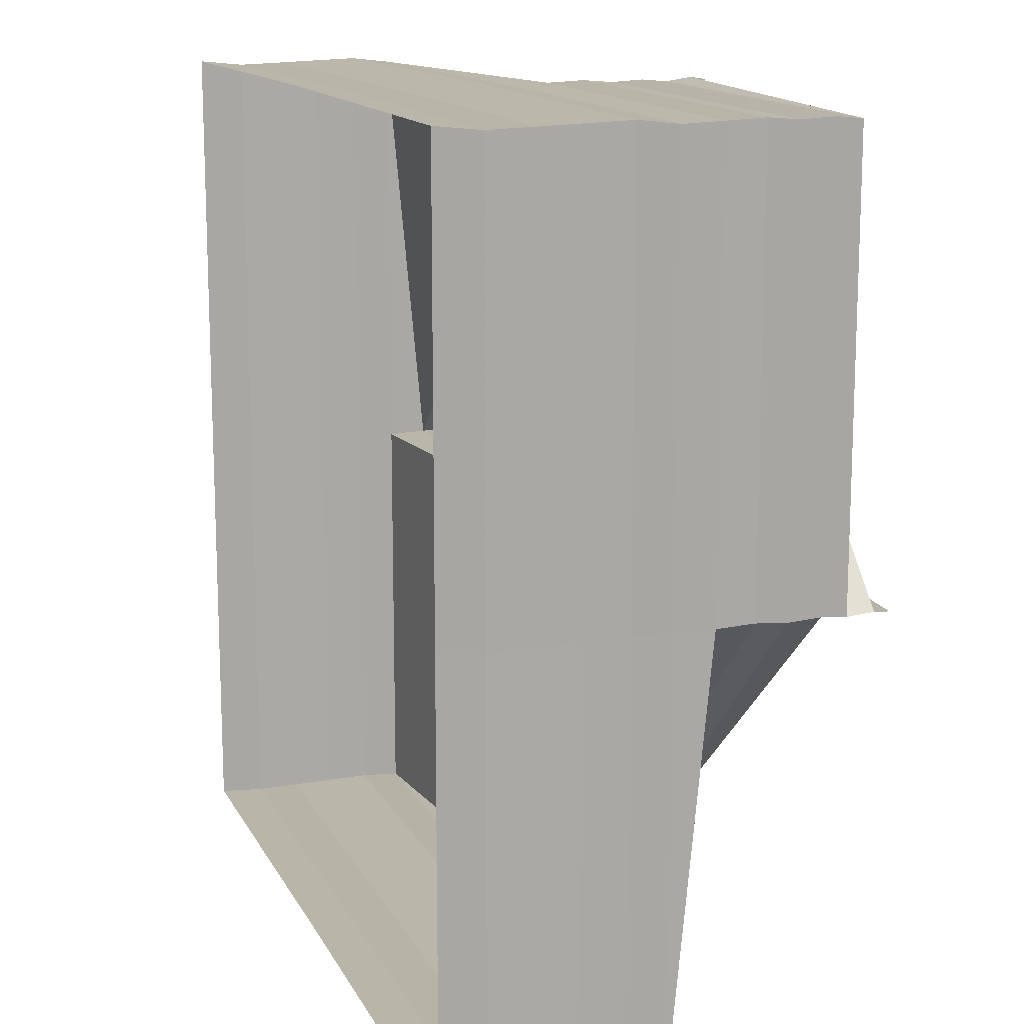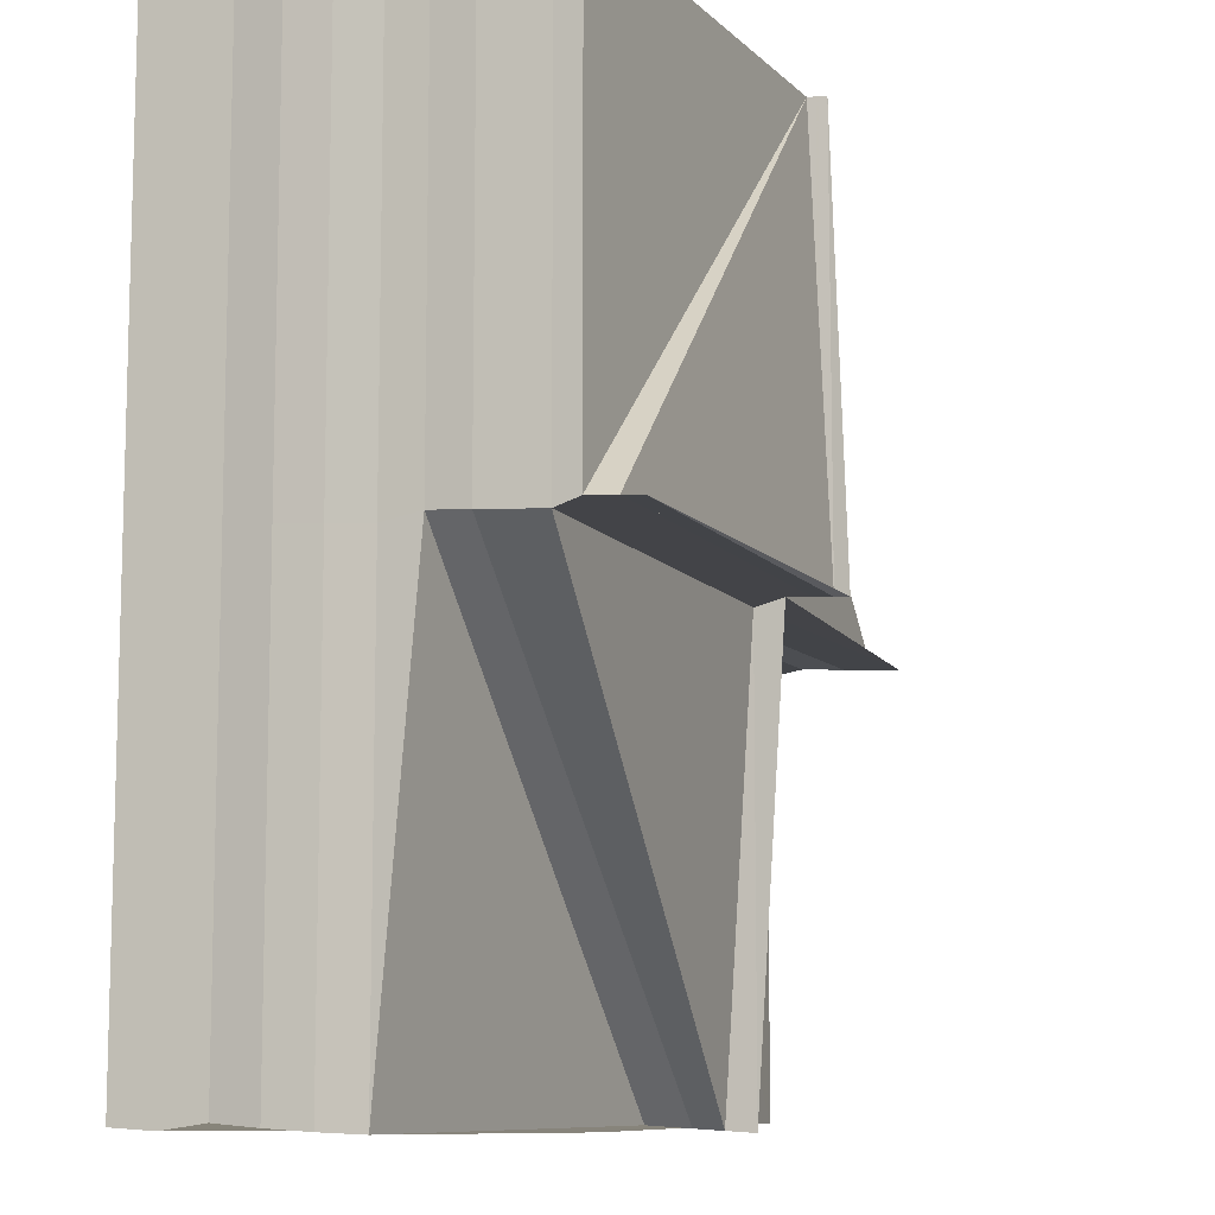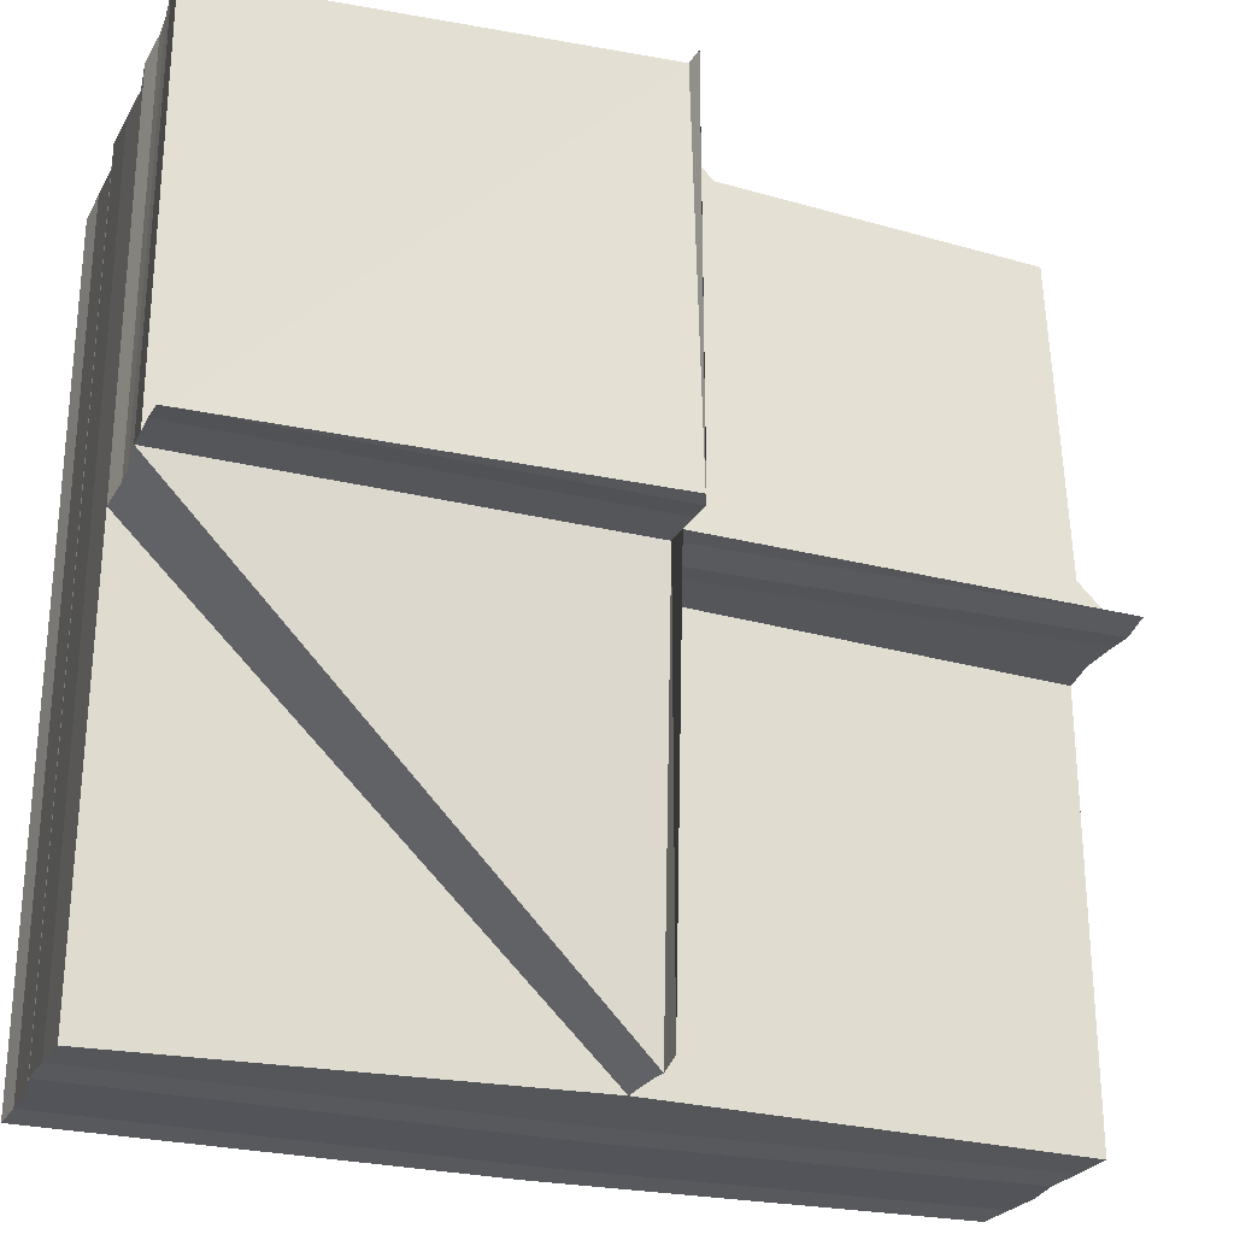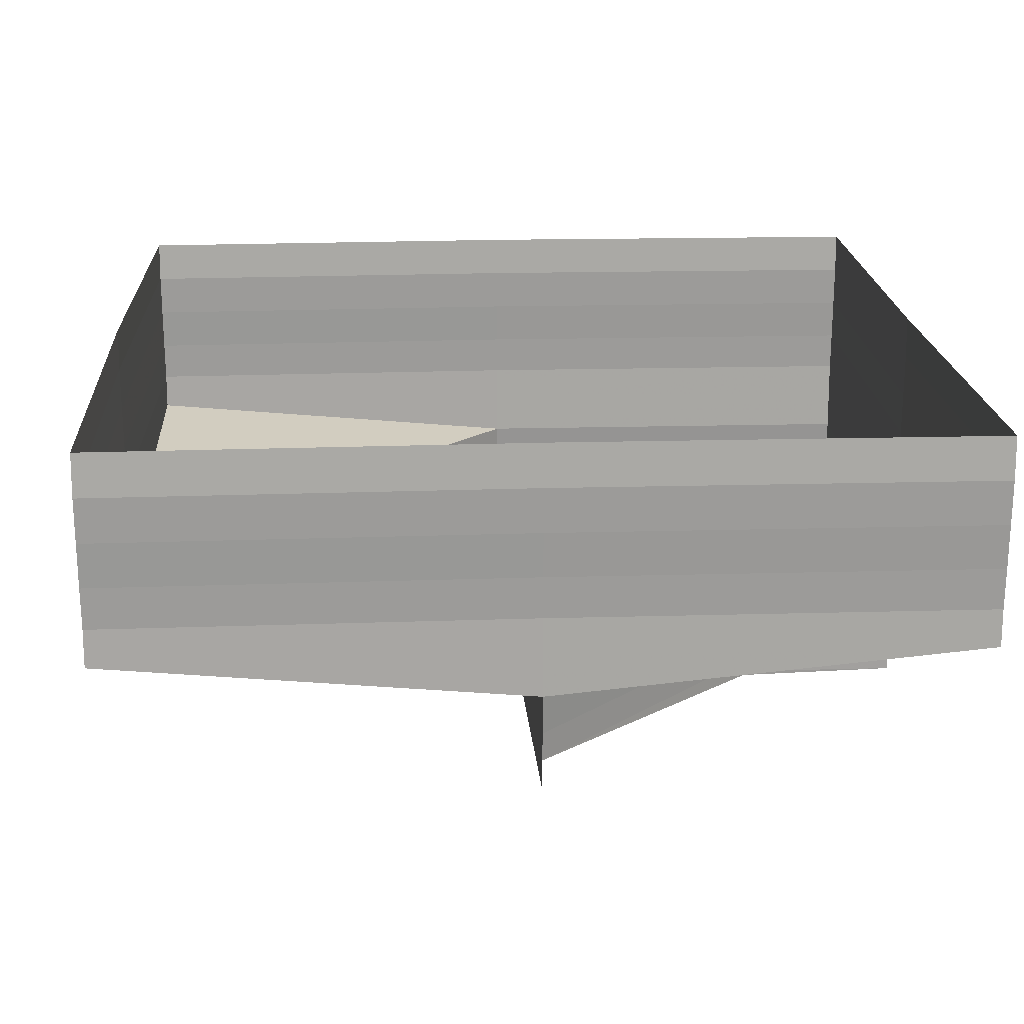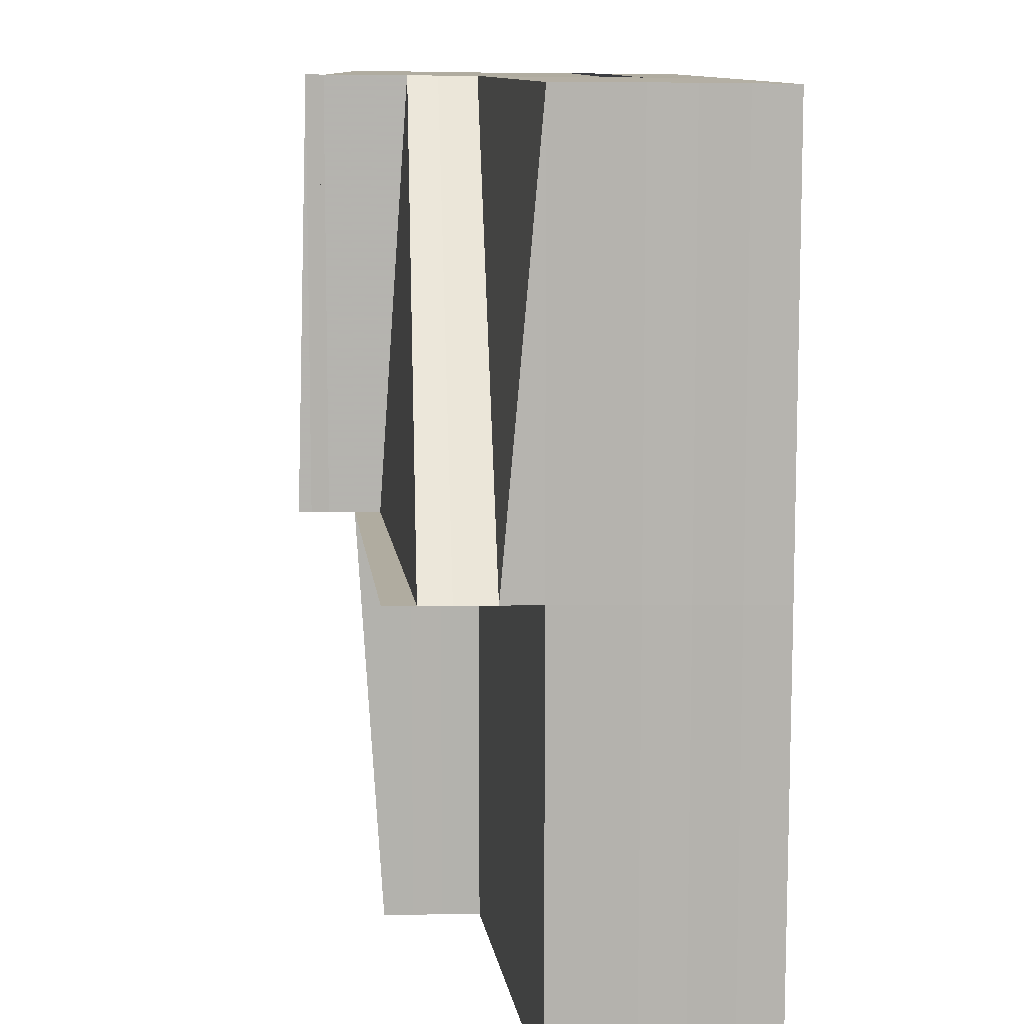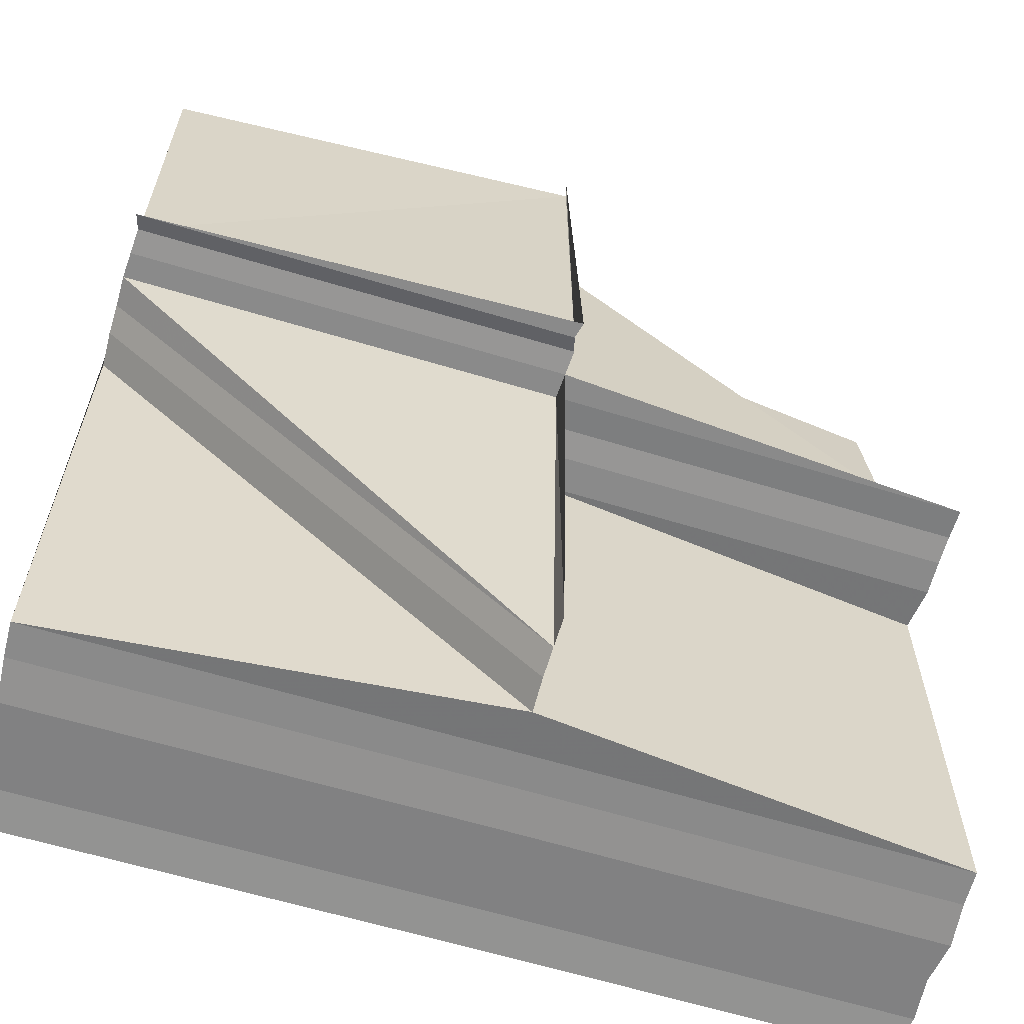
<metadata>
{"format":"obj","ext":"obj","renderer":"f3d","projection":"perspective","resolution":1024,"background":"white","views":[{"elev":13.8,"azim":71.1,"up":"+Y"},{"elev":-9.7,"azim":112.2,"up":"+Y"},{"elev":-26.2,"azim":160.4,"up":"+Y"},{"elev":19.3,"azim":-3.4,"up":"+Z"},{"elev":10.4,"azim":-93.1,"up":"+Y"},{"elev":-62.4,"azim":162.8,"up":"+Y"}]}
</metadata>
<code>
o 11990
v 2205 1881 22.6
v 2205 1881 22.6
v 2205 1881 22.59
v 2205 1881 22.6
v 2205 1881 22.59
v 2205 1881 22.59
v 2205 1881 22.59
v 2205 1881 22.6
v 2205 1881 22.59
v 2205 1881 22.59
v 2205 1881 22.59
v 2205 1881 22.59
v 2205 1881 22.59
v 2205 1881 22.59
v 2205 1881 22.59
v 2205 1881 22.59
v 2205 1881 22.59
v 2205 1881 22.59
v 2205 1881 22.59
v 2205 1881 22.59
v 2205 1881 22.59
v 2205 1881 22.59
v 2205 1881 22.59
v 2205 1881 22.59
v 2205 1881 22.59
v 2205 1881 22.59
v 2205 1881 22.59
v 2205 1881 22.59
v 2205 1881 22.59
v 2205 1881 22.59
v 2205 1881 22.59
v 2205 1881 22.59
v 2205 1881 22.59
v 2205 1881 22.59
v 2205 1881 22.59
v 2205 1881 22.59
v 2205 1881 22.59
v 2205 1881 22.59
v 2205 1881 22.59
v 2205 1881 22.59
v 2205 1881 22.59
v 2205 1881 22.59
v 2205 1881 22.59
v 2205 1881 22.59
v 2205 1881 22.59
v 2205 1881 22.59
v 2205 1881 22.59
v 2205 1881 22.59
v 2205 1881 22.6
v 2205 1881 22.59
v 2205 1881 22.59
v 2205 1881 22.6
v 2205 1881 22.6
v 2205 1881 22.6
v 2205 1881 22.59
v 2205 1881 22.59
v 2205 1881 22.59
v 2205 1881 22.59
v 2205 1881 22.59
v 2205 1881 22.59
v 2205 1881 22.59
v 2205 1881 22.59
v 2205 1881 22.6
v 2205 1881 22.59
v 2205 1881 22.59
v 2205 1881 22.59
v 2205 1881 22.59
v 2205 1881 22.59
v 2205 1881 22.6
v 2205 1881 22.6
v 2205 1881 22.6
v 2205 1881 22.59
v 2205 1881 22.59
v 2205 1881 22.59
v 2205 1881 22.59
v 2205 1881 22.59
v 2205 1881 22.59
v 2205 1881 22.59
v 2205 1881 22.59
v 2205 1881 22.59
v 2205 1881 22.59
v 2205 1881 22.59
v 2205 1881 22.59
v 2205 1881 22.59
v 2205 1881 22.59
v 2205 1881 22.59
v 2205 1881 22.59
v 2205 1881 22.59
v 2205 1881 22.59
v 2205 1881 22.59
v 2205 1881 22.59
v 2205 1881 22.59
v 2205 1881 22.59
v 2205 1881 22.59
v 2205 1881 22.59
v 2205 1881 22.59
v 2205 1881 22.59
v 2205 1881 22.59
v 2205 1881 22.59
v 2205 1881 22.59
v 2205 1881 22.59
v 2205 1881 22.59
v 2205 1881 22.59
v 2205 1881 22.59
v 2205 1881 22.59
v 2205 1881 22.59
v 2205 1881 22.59
v 2205 1881 22.59
v 2205 1881 22.59
v 2205 1881 22.59
v 2205 1881 22.59
v 2205 1881 22.59
v 2205 1881 22.59
v 2205 1881 22.59
v 2205 1881 22.59
v 2205 1881 22.59
v 2205 1881 22.59
v 2205 1881 22.59
v 2205 1881 22.59
v 2205 1881 22.59
v 2205 1881 22.59
v 2205 1881 22.59
v 2205 1881 22.59
v 2205 1881 22.59
v 2205 1881 22.59
v 2205 1881 22.59
v 2205 1881 22.59
v 2205 1881 22.59
v 2205 1881 22.59
v 2205 1881 22.59
v 2205 1881 22.59
v 2205 1881 22.59
v 2205 1881 22.59
v 2205 1881 22.59
v 2205 1881 22.59
v 2205 1881 22.59
v 2205 1881 22.59
v 2205 1881 22.59
v 2205 1881 22.59
v 2205 1881 22.59
v 2205 1881 22.59
v 2205 1881 22.59
v 2205 1881 22.59
v 2205 1881 22.59
v 2205 1881 22.59
v 2205 1881 22.59
v 2205 1881 22.59
v 2205 1881 22.59
v 2205 1881 22.59
v 2205 1881 22.59
v 2205 1881 22.59
v 2205 1881 22.59
v 2205 1881 22.59
v 2205 1881 22.59
v 2205 1881 22.59
v 2205 1881 22.59
v 2205 1881 22.59
v 2205 1881 22.59
v 2205 1881 22.59
v 2205 1881 22.59
v 2205 1881 22.59
v 2205 1881 22.59
v 2205 1881 22.59
v 2205 1881 22.6
v 2205 1881 22.6
v 2205 1881 22.59
v 2205 1881 22.6
v 2205 1881 22.59
v 2205 1881 22.59
v 2205 1881 22.6
v 2205 1881 22.59
v 2205 1881 22.59
v 2205 1881 22.59
v 2205 1881 22.59
v 2205 1881 22.59
v 2205 1881 22.59
v 2205 1881 22.59
v 2205 1881 22.59
v 2205 1881 22.59
v 2205 1881 22.59
v 2205 1881 22.59
v 2205 1881 22.59
v 2205 1881 22.59
v 2205 1881 22.59
v 2205 1881 22.59
v 2205 1881 22.59
v 2205 1881 22.59
v 2205 1881 22.59
v 2205 1881 22.59
v 2205 1881 22.59
v 2205 1881 22.59
v 2205 1881 22.59
v 2205 1881 22.59
v 2205 1881 22.59
v 2205 1881 22.59
v 2205 1881 22.59
v 2205 1881 22.59
v 2205 1881 22.59
v 2205 1881 22.59
v 2205 1881 22.59
v 2205 1881 22.59
v 2205 1881 22.59
v 2205 1881 22.59
v 2205 1881 22.59
v 2205 1881 22.59
v 2205 1881 22.59
v 2205 1881 22.59
v 2205 1881 22.59
v 2205 1881 22.59
v 2205 1881 22.59
v 2205 1881 22.59
v 2205 1881 22.59
v 2205 1881 22.59
v 2205 1881 22.59
v 2205 1881 22.59
f 1 2 3
f 4 1 5
f 6 1 3
f 5 3 7
f 3 8 9
f 7 10 11
f 10 9 12
f 3 13 10
f 14 3 10
f 11 15 16
f 15 12 17
f 10 18 15
f 19 10 15
f 16 20 21
f 20 17 22
f 21 20 23
f 15 24 20
f 25 15 20
f 23 26 27
f 28 22 26
f 20 29 28
f 30 25 31
f 32 30 31
f 33 31 34
f 35 30 33
f 31 36 37
f 31 37 38
f 30 39 36
f 40 41 35
f 41 19 30
f 41 42 39
f 43 41 30
f 44 45 42
f 46 44 40
f 44 14 41
f 47 44 41
f 48 49 45
f 50 48 46
f 48 6 44
f 51 48 44
f 52 53 50
f 53 54 48
f 55 53 48
f 56 51 57
f 58 55 56
f 59 56 57
f 60 58 56
f 56 61 62
f 58 63 61
f 57 62 64
f 65 56 66
f 66 57 67
f 68 58 65
f 69 70 68
f 70 71 58
f 72 70 58
f 67 73 74
f 57 47 73
f 75 57 73
f 73 64 76
f 77 76 78
f 77 78 79
f 73 43 77
f 80 73 77
f 80 77 81
f 82 83 81
f 84 81 85
f 86 81 87
f 85 87 88
f 89 90 87
f 87 38 91
f 92 86 93
f 93 94 95
f 92 96 94
f 97 95 98
f 99 97 100
f 101 98 102
f 100 101 103
f 104 102 105
f 106 107 105
f 108 107 109
f 110 111 104
f 112 113 110
f 114 92 112
f 115 92 114
f 116 117 115
f 116 118 119
f 120 121 92
f 122 120 92
f 120 123 96
f 124 122 125
f 126 127 124
f 128 129 126
f 129 130 131
f 128 132 133
f 132 130 134
f 135 131 136
f 137 136 138
f 139 134 140
f 133 139 141
f 141 138 142
f 143 140 144
f 125 144 142
f 145 146 142
f 147 146 148
f 149 148 150
f 151 147 152
f 151 153 142
f 154 153 142
f 155 156 142
f 157 153 158
f 157 156 159
f 154 160 161
f 155 160 161
f 157 162 161
f 157 163 161
f 164 165 166
f 165 167 168
f 13 165 168
f 166 168 169
f 168 170 171
f 169 172 173
f 18 168 172
f 168 72 172
f 172 171 174
f 173 175 176
f 24 172 175
f 172 60 175
f 175 174 177
f 176 178 179
f 29 175 178
f 175 59 178
f 178 177 180
f 179 181 182
f 181 180 123
f 183 178 181
f 178 75 181
f 181 80 120
f 184 185 186
f 113 87 187
f 87 135 187
f 111 187 188
f 189 188 190
f 88 187 189
f 190 191 192
f 187 193 191
f 187 91 193
f 194 195 196
f 194 196 197
f 198 197 199
f 200 201 198
f 202 203 201
f 201 150 204
f 103 204 199
f 108 205 199
f 206 207 199
f 208 205 209
f 208 207 210
f 208 211 212
f 208 213 212
f 206 214 212
f 215 214 212

</code>
